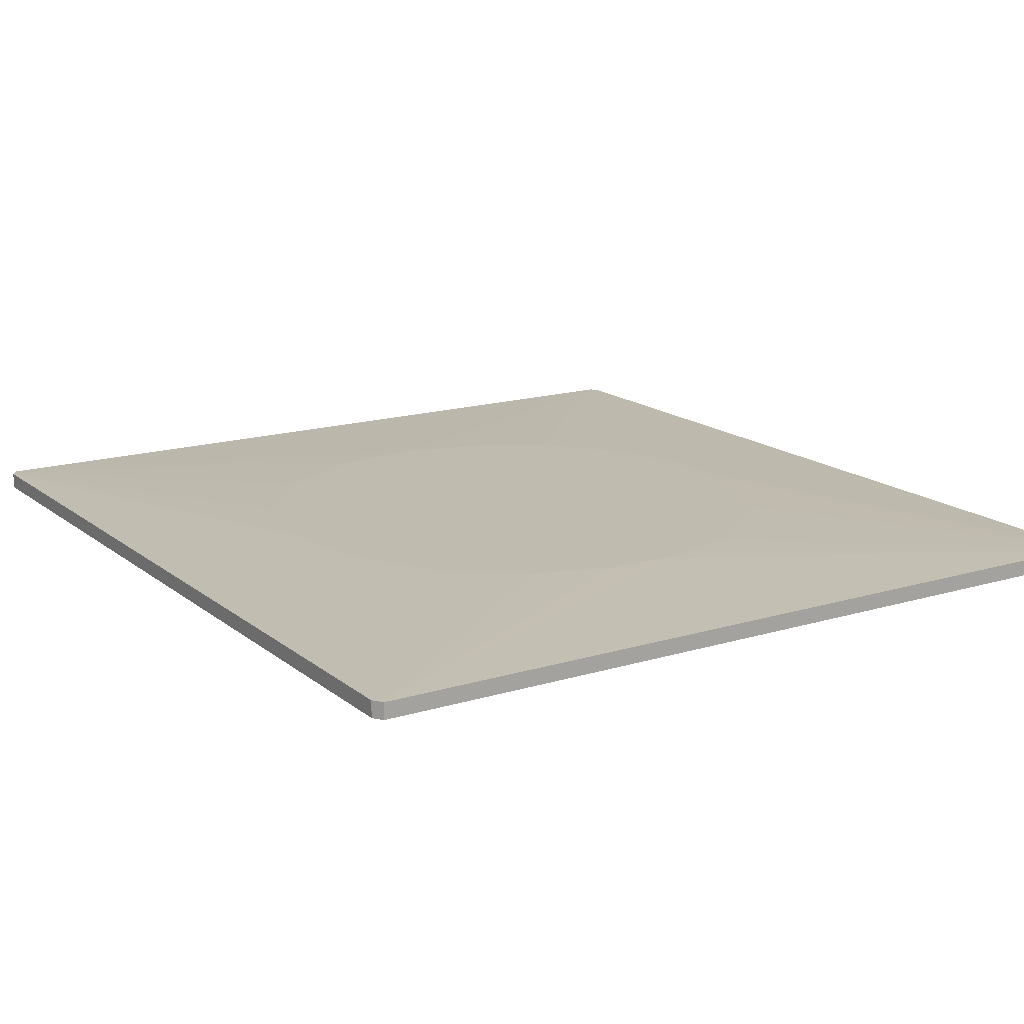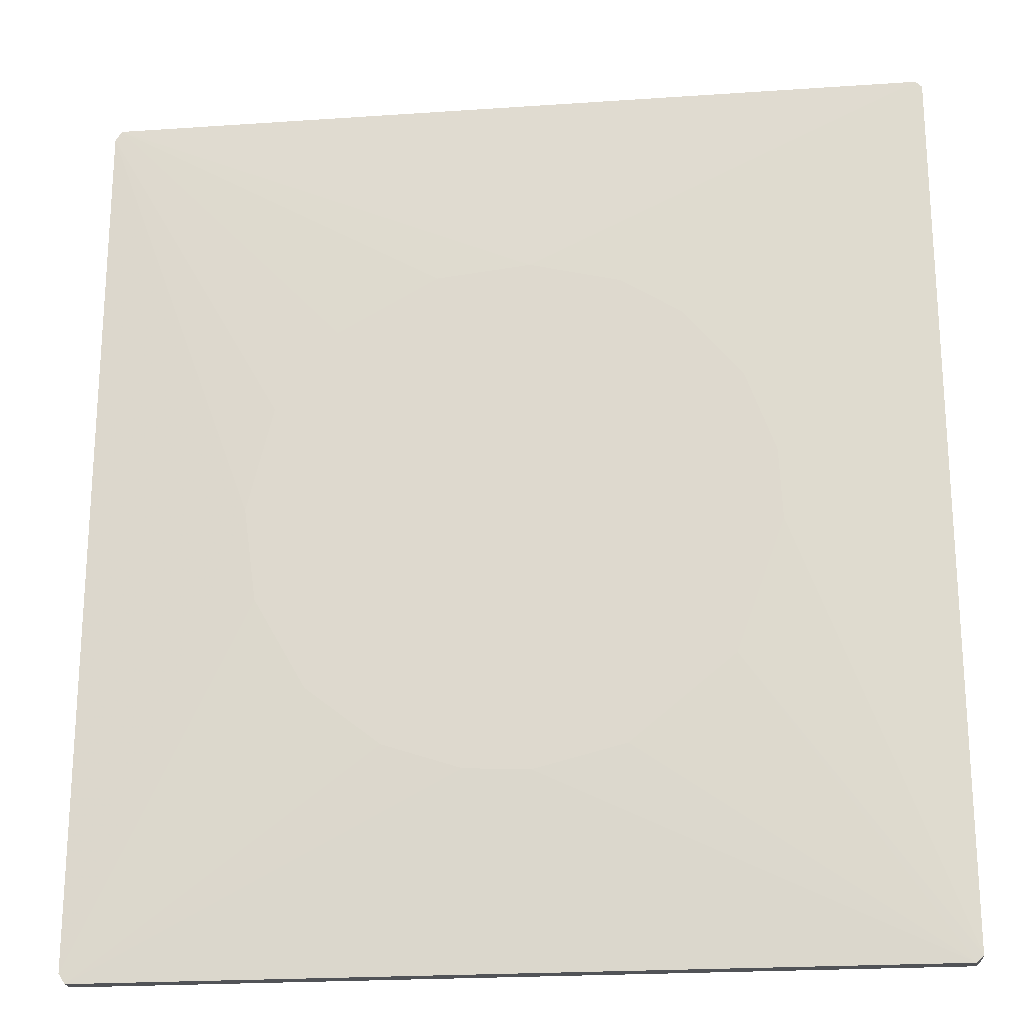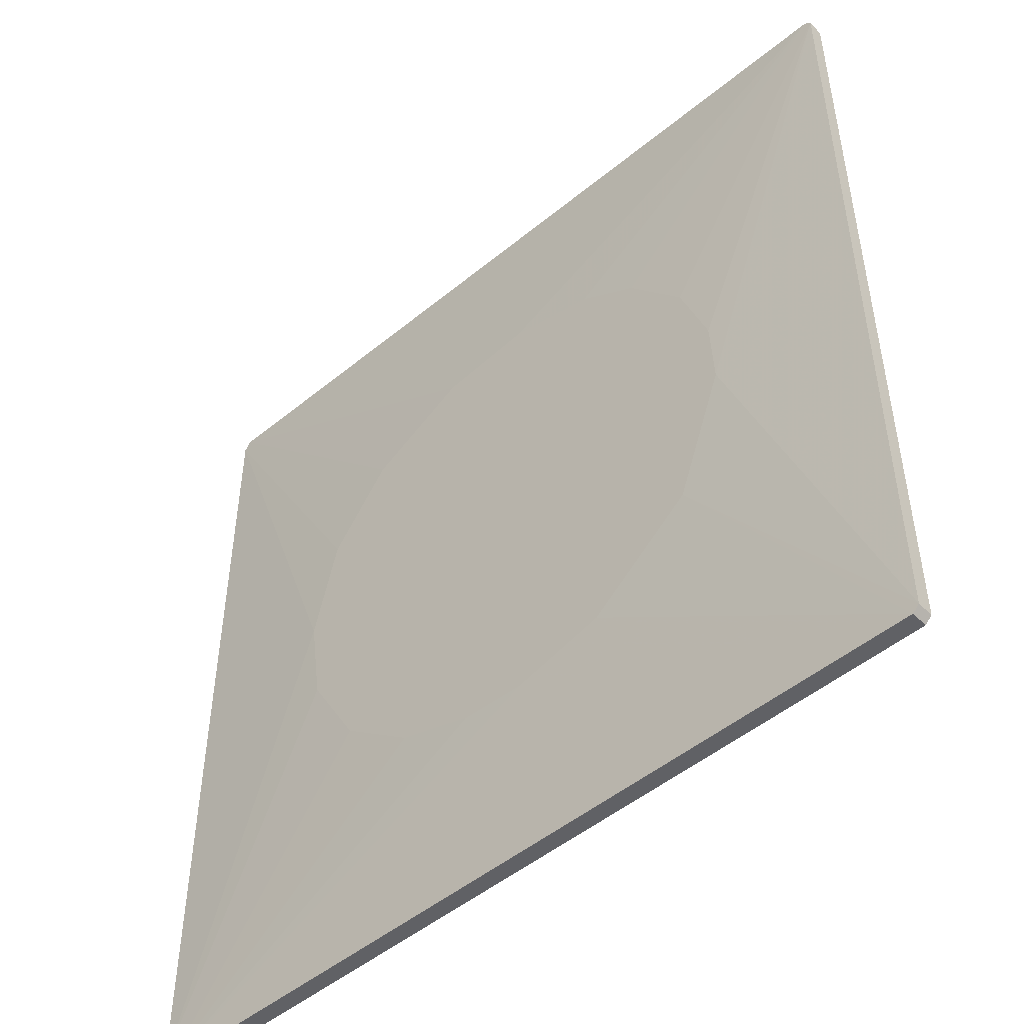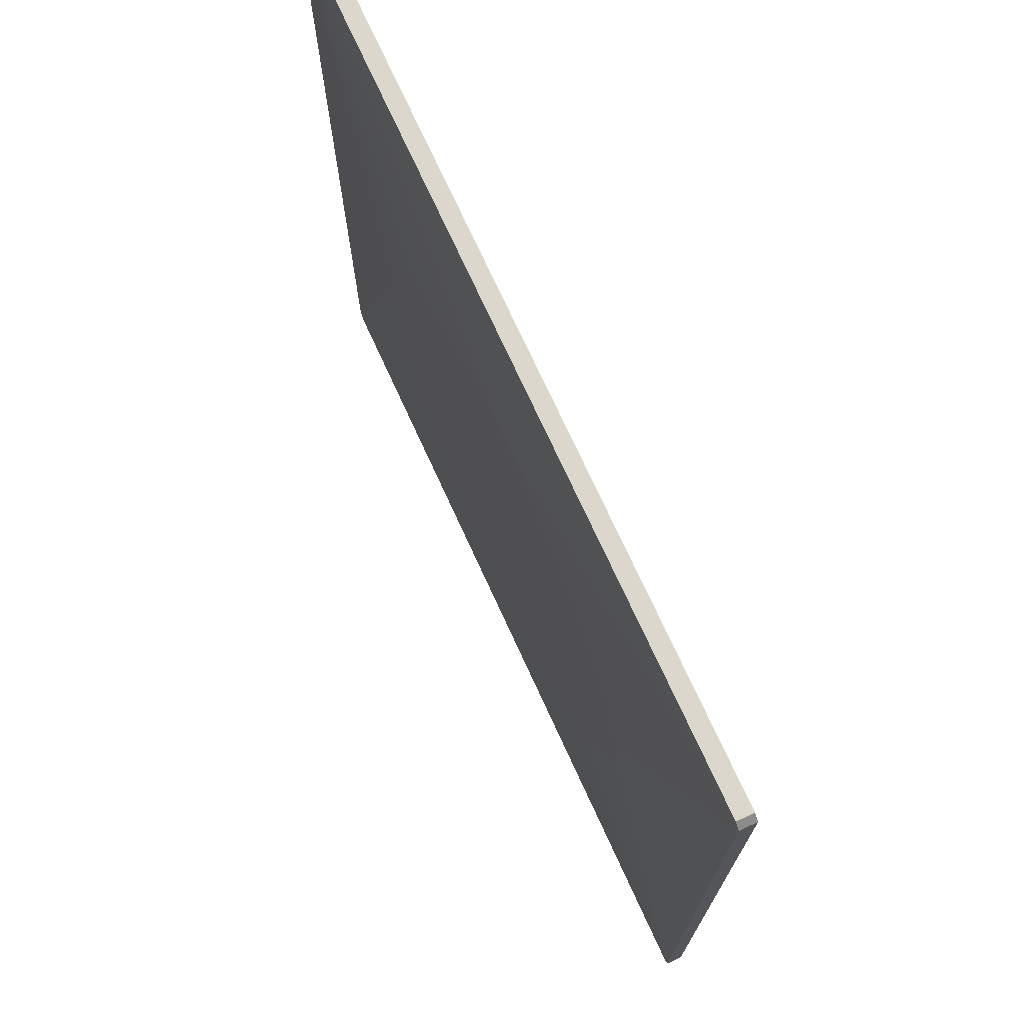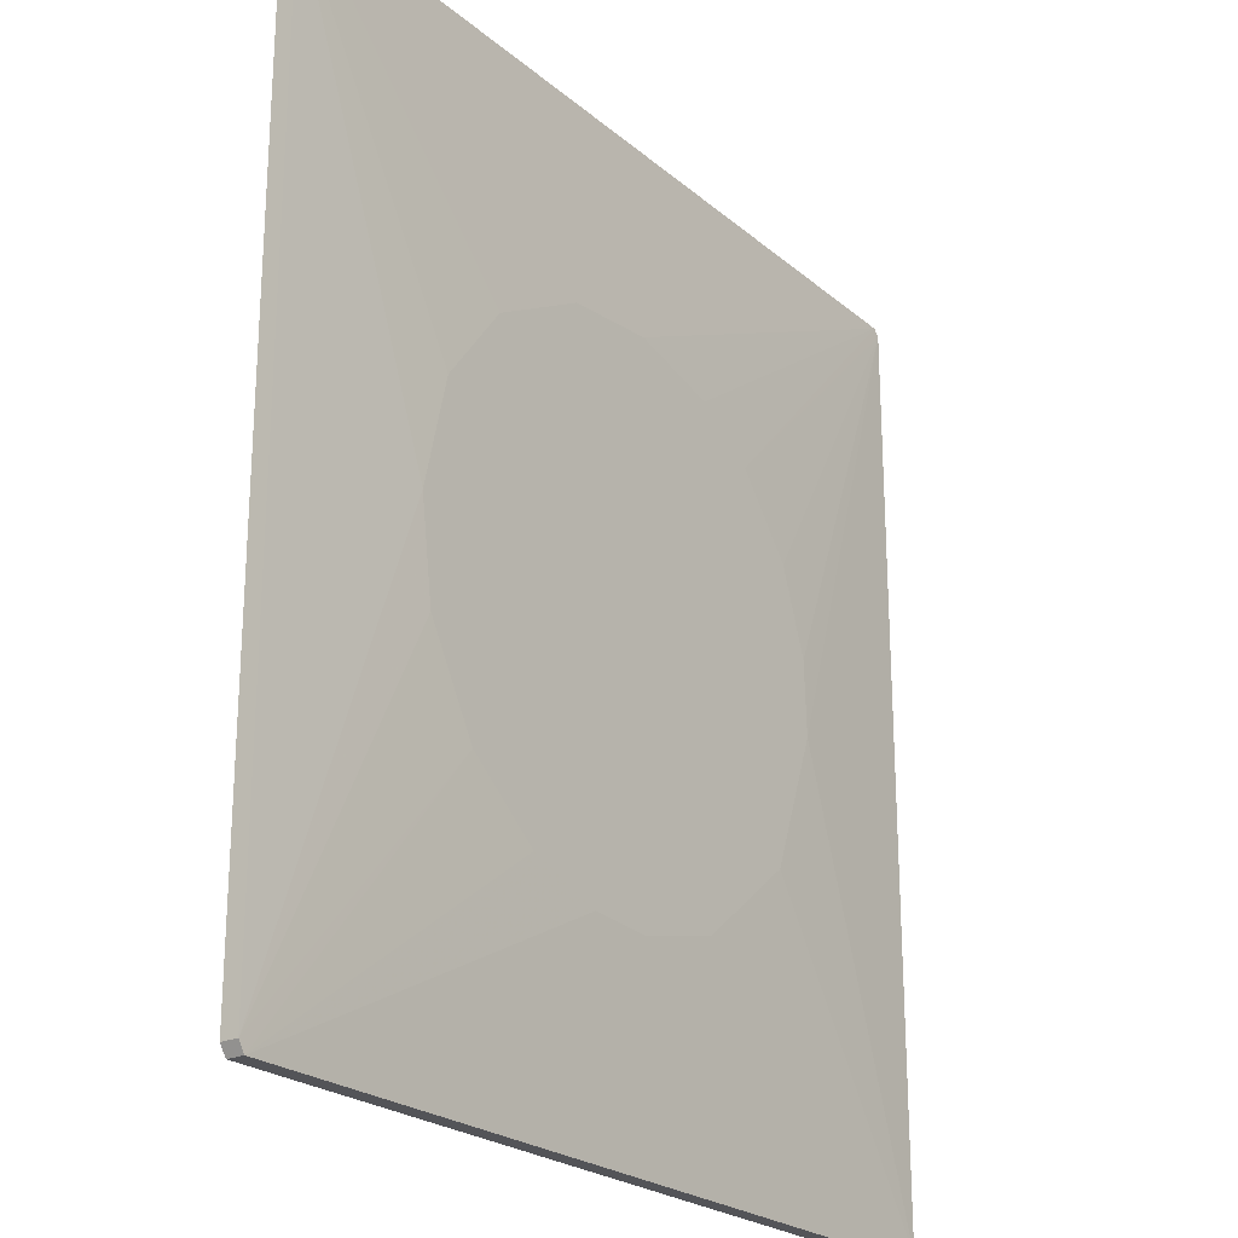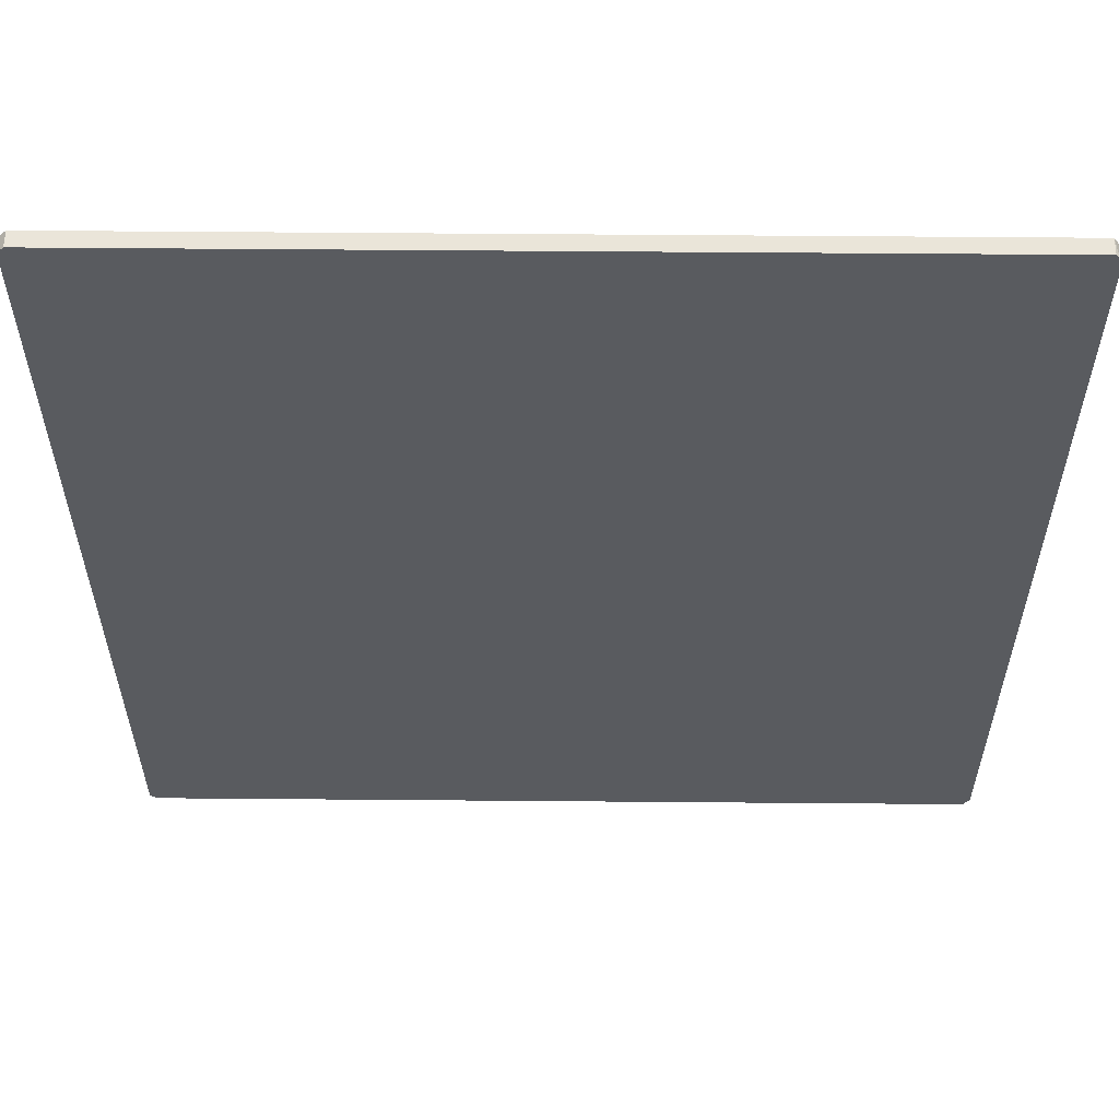
<metadata>
{"format":"obj","ext":"obj","renderer":"f3d","projection":"perspective","resolution":1024,"background":"white","views":[{"elev":16.0,"azim":147.6,"up":"+Y"},{"elev":-21.7,"azim":-173.1,"up":"+Z"},{"elev":-49.6,"azim":-137.8,"up":"+Z"},{"elev":73.2,"azim":-114.6,"up":"+Z"},{"elev":-23.4,"azim":125.9,"up":"+Z"},{"elev":57.9,"azim":0.5,"up":"+Z"}]}
</metadata>
<code>
o convex_0
v -0.1808 0.007834 -0.1316
v 0.357 0.002346 0.3731
v 0.2225 0.007834 0.008213
v 0.3515 -0.01137 -0.3814
v -0.3564 -0.01137 0.3758
v -0.3564 -0.01137 -0.3758
v 0.3542 -0.01137 0.3786
v -0.3509 0.002346 0.3814
v 0.3515 0.002346 -0.3814
v -0.3564 0.002346 -0.3758
v -0.0161 0.007834 0.2222
v 0.03871 0.007834 -0.2194
v -0.2192 0.007834 0.04114
v -0.3509 0.002346 -0.3814
v 0.1484 0.007834 0.1673
v 0.3515 0.002346 0.3814
v 0.357 -0.01137 -0.373
v 0.1676 0.007834 -0.1481
v 0.357 0.002346 -0.373
v -0.3509 -0.01137 0.3814
v -0.3564 0.002346 0.3758
v -0.1451 0.007834 0.1701
v -0.3509 -0.01137 -0.3814
v -0.09291 0.007834 -0.2029
v 0.357 -0.01137 0.3731
v 0.3515 -0.01137 0.3814
v -0.2219 0.007834 -0.01911
v 0.2006 0.007834 0.0987
v -0.0161 0.007834 -0.2221
v 0.06336 0.007834 0.214
v 0.2115 0.007834 -0.07123
v -0.1944 0.007834 0.1097
v 0.1046 0.007834 -0.1974
v -0.09291 0.007834 0.203
f 11 22 34
f 4 5 6
f 5 4 7
f 6 5 10
f 3 1 11
f 1 3 12
f 11 1 13
f 9 4 14
f 6 10 14
f 10 1 14
f 3 11 15
f 7 2 16
f 11 8 16
f 7 4 17
f 4 9 17
f 12 3 18
f 3 2 19
f 2 17 19
f 17 9 19
f 9 18 19
f 5 7 20
f 8 5 20
f 16 8 20
f 5 8 21
f 10 5 21
f 11 13 22
f 21 8 22
f 4 6 23
f 14 4 23
f 6 14 23
f 1 12 24
f 14 1 24
f 2 7 25
f 17 2 25
f 7 17 25
f 7 16 26
f 20 7 26
f 16 20 26
f 1 10 27
f 13 1 27
f 10 21 27
f 21 13 27
f 2 3 28
f 3 15 28
f 15 16 28
f 16 2 28
f 12 9 29
f 9 14 29
f 24 12 29
f 14 24 29
f 15 11 30
f 11 16 30
f 16 15 30
f 18 3 31
f 3 19 31
f 19 18 31
f 13 21 32
f 22 13 32
f 21 22 32
f 9 12 33
f 18 9 33
f 12 18 33
f 8 11 34
f 22 8 34

</code>
